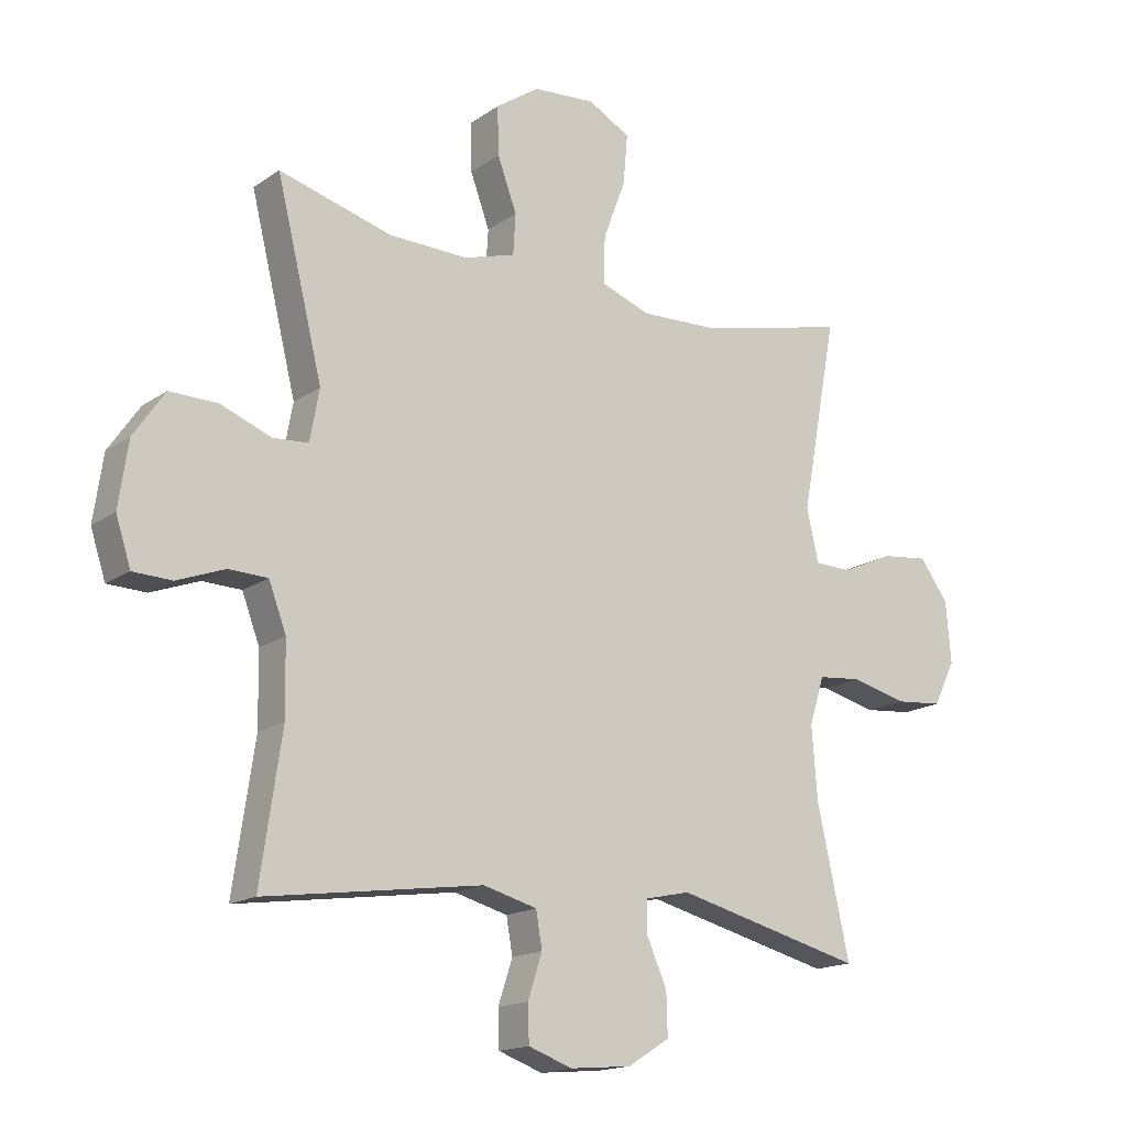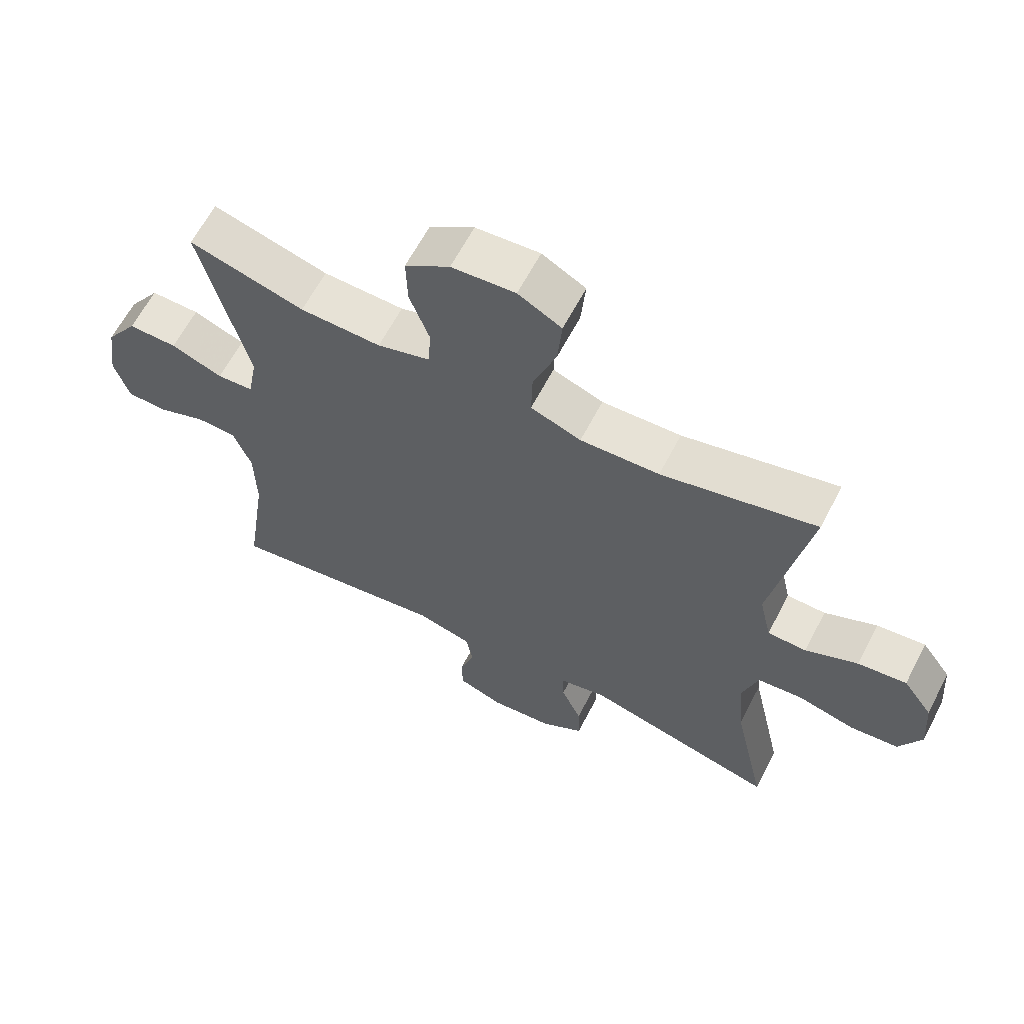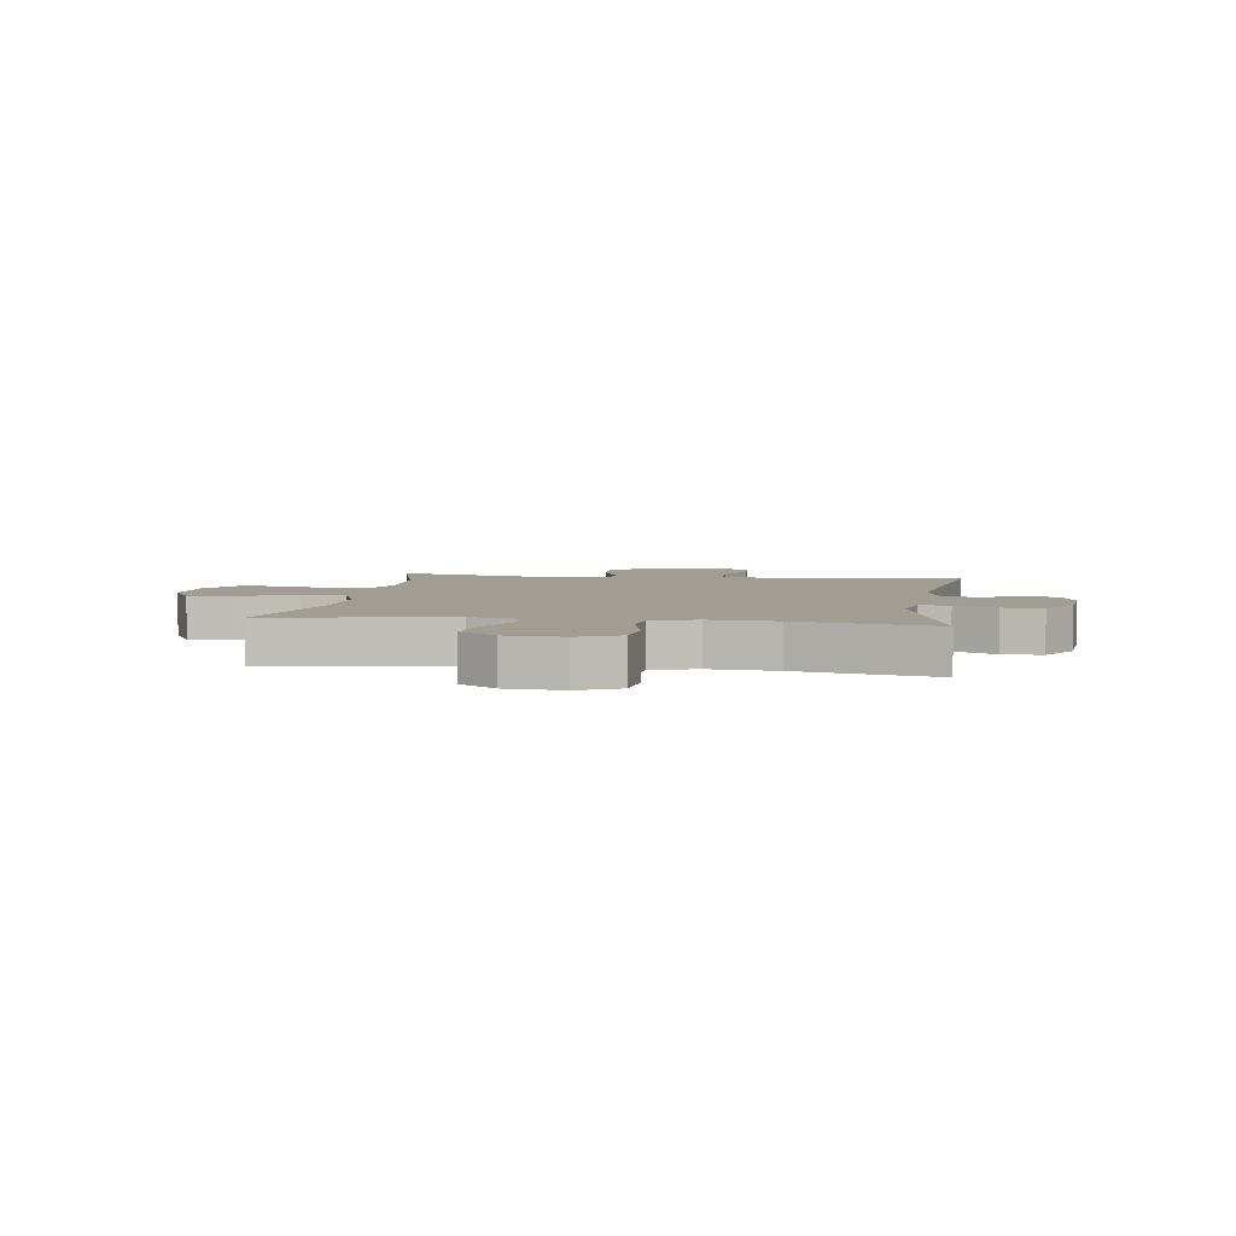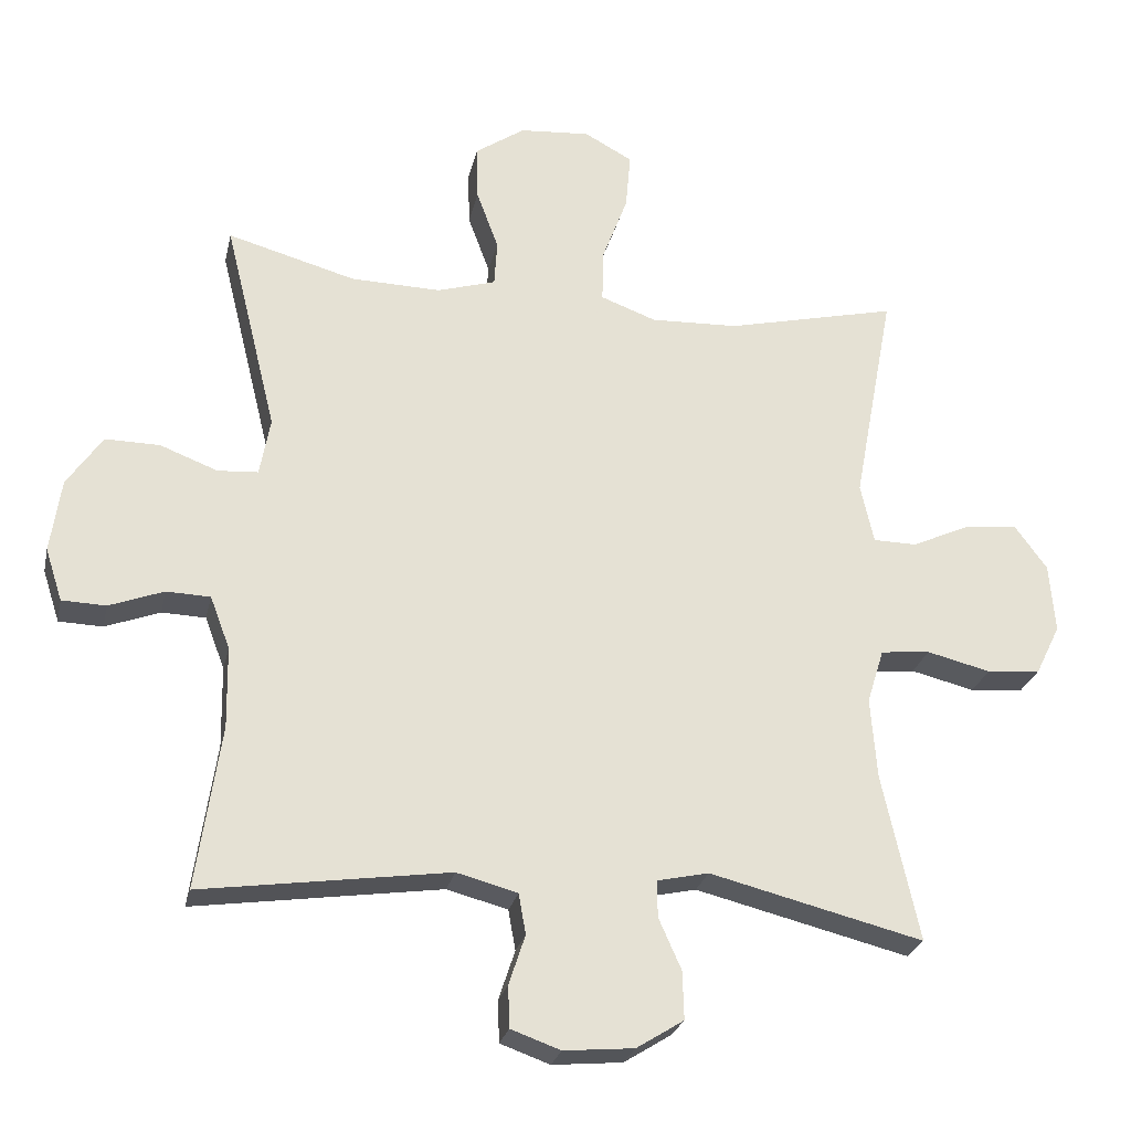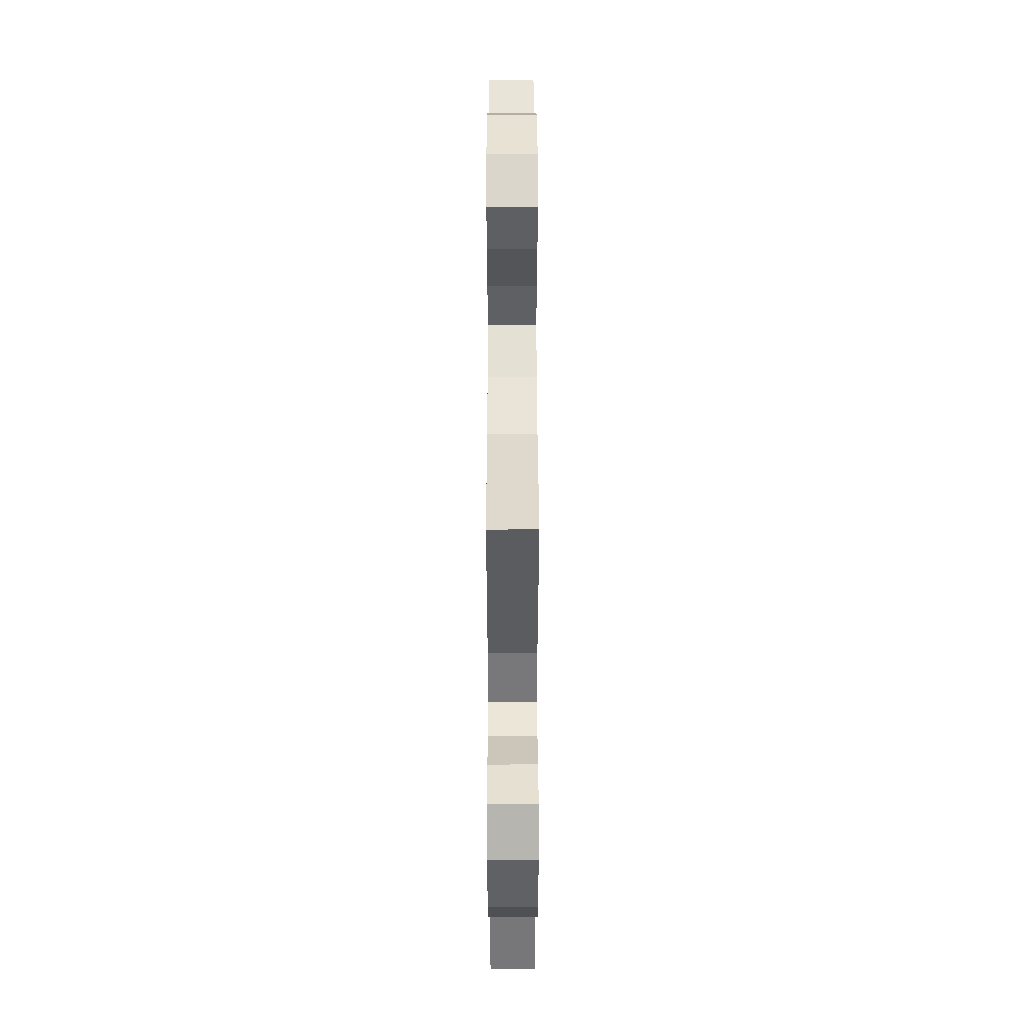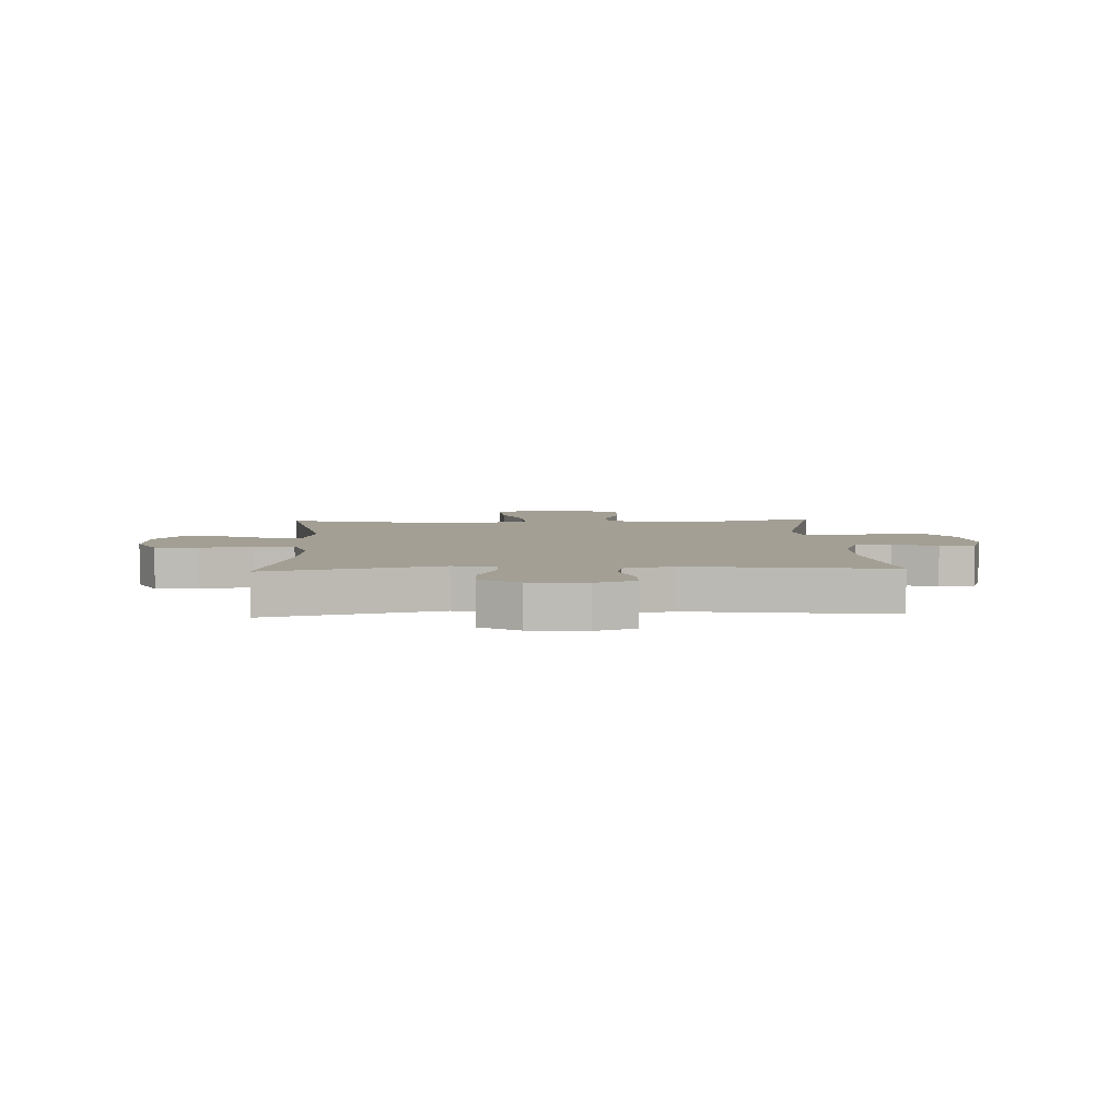
<metadata>
{"format":"obj","ext":"obj","renderer":"f3d","projection":"perspective","resolution":1024,"background":"white","views":[{"elev":-16.4,"azim":-36.1,"up":"+Z"},{"elev":63.1,"azim":27.5,"up":"+Z"},{"elev":4.7,"azim":98.4,"up":"+Y"},{"elev":-25.7,"azim":-12.3,"up":"+Z"},{"elev":45.2,"azim":89.9,"up":"+Z"},{"elev":5.4,"azim":177.4,"up":"+Y"}]}
</metadata>
<code>
v 0.5 0.07 0.5
v 0.442 0.07 0.191
v 0.461 0.07 0.107
v 0.522 0.07 0.106
v 0.604 0.07 0.143
v 0.68 0.07 0.152
v 0.726 0.07 0.089
v 0.734 0.07 -0.009
v 0.699 0.07 -0.08
v 0.623 0.07 -0.087
v 0.533 0.07 -0.065
v 0.463 0.07 -0.072
v 0.439 0.07 -0.149
v 0.448 0.07 -0.264
v 0.5 0.07 -0.5
v 0.198 0.07 -0.425
v 0.125 0.07 -0.441
v 0.126 0.07 -0.493
v 0.158 0.07 -0.565
v 0.16 0.07 -0.633
v 0.093 0.07 -0.675
v -0.006 0.07 -0.684
v -0.076 0.07 -0.659
v -0.078 0.07 -0.6
v -0.055 0.07 -0.53
v -0.065 0.07 -0.473
v -0.151 0.07 -0.45
v -0.5 0.07 -0.5
v -0.466 0.07 -0.269
v -0.468 0.07 -0.154
v -0.496 0.07 -0.08
v -0.558 0.07 -0.078
v -0.635 0.07 -0.107
v -0.697 0.07 -0.105
v -0.721 0.07 -0.031
v -0.706 0.07 0.073
v -0.656 0.07 0.146
v -0.579 0.07 0.145
v -0.498 0.07 0.114
v -0.441 0.07 0.118
v -0.426 0.07 0.2
v -0.5 0.07 0.5
v -0.319 0.07 0.45
v -0.192 0.07 0.447
v -0.109 0.07 0.472
v -0.105 0.07 0.537
v -0.136 0.07 0.621
v -0.138 0.07 0.699
v -0.068 0.07 0.747
v 0.032 0.07 0.755
v 0.1 0.07 0.718
v 0.093 0.07 0.638
v 0.057 0.07 0.542
v 0.055 0.07 0.467
v 0.134 0.07 0.438
v 0.258 0.07 0.443
v 0.5 0 0.5
v 0.442 0 0.191
v 0.461 0 0.107
v 0.522 0 0.106
v 0.604 0 0.143
v 0.68 0 0.152
v 0.726 0 0.089
v 0.734 0 -0.009
v 0.699 0 -0.08
v 0.623 0 -0.087
v 0.533 0 -0.065
v 0.463 0 -0.072
v 0.439 0 -0.149
v 0.448 0 -0.264
v 0.5 0 -0.5
v 0.198 0 -0.425
v 0.125 0 -0.441
v 0.126 0 -0.493
v 0.158 0 -0.565
v 0.16 0 -0.633
v 0.093 0 -0.675
v -0.006 0 -0.684
v -0.076 0 -0.659
v -0.078 0 -0.6
v -0.055 0 -0.53
v -0.065 0 -0.473
v -0.151 0 -0.45
v -0.5 0 -0.5
v -0.466 0 -0.269
v -0.468 0 -0.154
v -0.496 0 -0.08
v -0.558 0 -0.078
v -0.635 0 -0.107
v -0.697 0 -0.105
v -0.721 0 -0.031
v -0.706 0 0.073
v -0.656 0 0.146
v -0.579 0 0.145
v -0.498 0 0.114
v -0.441 0 0.118
v -0.426 0 0.2
v -0.5 0 0.5
v -0.319 0 0.45
v -0.192 0 0.447
v -0.109 0 0.472
v -0.105 0 0.537
v -0.136 0 0.621
v -0.138 0 0.699
v -0.068 0 0.747
v 0.032 0 0.755
v 0.1 0 0.718
v 0.093 0 0.638
v 0.057 0 0.542
v 0.055 0 0.467
v 0.134 0 0.438
v 0.258 0 0.443
f 51 52 53
f 50 51 53
f 49 50 53
f 48 49 53
f 47 48 53
f 46 47 53
f 45 46 53 54
f 44 45 54 55
f 41 42 43
f 43 44 55
f 41 43 55
f 40 41 55
f 37 38 39
f 36 37 39
f 35 36 39
f 34 35 39
f 33 34 39
f 32 33 39
f 31 32 39 40
f 40 55 56
f 31 40 56
f 30 31 56
f 27 28 29
f 56 1 2
f 30 56 2
f 29 30 2
f 27 29 2
f 26 27 2
f 23 24 25
f 22 23 25
f 21 22 25
f 20 21 25
f 19 20 25
f 18 19 25
f 14 15 16
f 13 14 16 17
f 12 13 17
f 9 10 11
f 8 9 11
f 7 8 11
f 6 7 11
f 5 6 11
f 4 5 11
f 3 4 11 12
f 2 3 12 17
f 17 18 25 26
f 2 17 26
f 109 108 107
f 109 107 106
f 109 106 105
f 109 105 104
f 109 104 103
f 109 103 102
f 110 109 102 101
f 111 110 101 100
f 99 98 97
f 111 100 99
f 111 99 97
f 111 97 96
f 95 94 93
f 95 93 92
f 95 92 91
f 95 91 90
f 95 90 89
f 95 89 88
f 96 95 88 87
f 112 111 96
f 112 96 87
f 112 87 86
f 85 84 83
f 58 57 112
f 58 112 86
f 58 86 85
f 58 85 83
f 58 83 82
f 81 80 79
f 81 79 78
f 81 78 77
f 81 77 76
f 81 76 75
f 81 75 74
f 72 71 70
f 73 72 70 69
f 73 69 68
f 67 66 65
f 67 65 64
f 67 64 63
f 67 63 62
f 67 62 61
f 67 61 60
f 68 67 60 59
f 73 68 59 58
f 82 81 74 73
f 82 73 58
f 1 57 58 2
f 2 58 59 3
f 3 59 60 4
f 4 60 61 5
f 5 61 62 6
f 6 62 63 7
f 7 63 64 8
f 8 64 65 9
f 9 65 66 10
f 10 66 67 11
f 11 67 68 12
f 12 68 69 13
f 13 69 70 14
f 14 70 71 15
f 15 71 72 16
f 16 72 73 17
f 17 73 74 18
f 18 74 75 19
f 19 75 76 20
f 20 76 77 21
f 21 77 78 22
f 22 78 79 23
f 23 79 80 24
f 24 80 81 25
f 25 81 82 26
f 26 82 83 27
f 27 83 84 28
f 28 84 85 29
f 29 85 86 30
f 30 86 87 31
f 31 87 88 32
f 32 88 89 33
f 33 89 90 34
f 34 90 91 35
f 35 91 92 36
f 36 92 93 37
f 37 93 94 38
f 38 94 95 39
f 39 95 96 40
f 40 96 97 41
f 41 97 98 42
f 42 98 99 43
f 43 99 100 44
f 44 100 101 45
f 45 101 102 46
f 46 102 103 47
f 47 103 104 48
f 48 104 105 49
f 49 105 106 50
f 50 106 107 51
f 51 107 108 52
f 52 108 109 53
f 53 109 110 54
f 54 110 111 55
f 55 111 112 56
f 56 112 57 1

</code>
